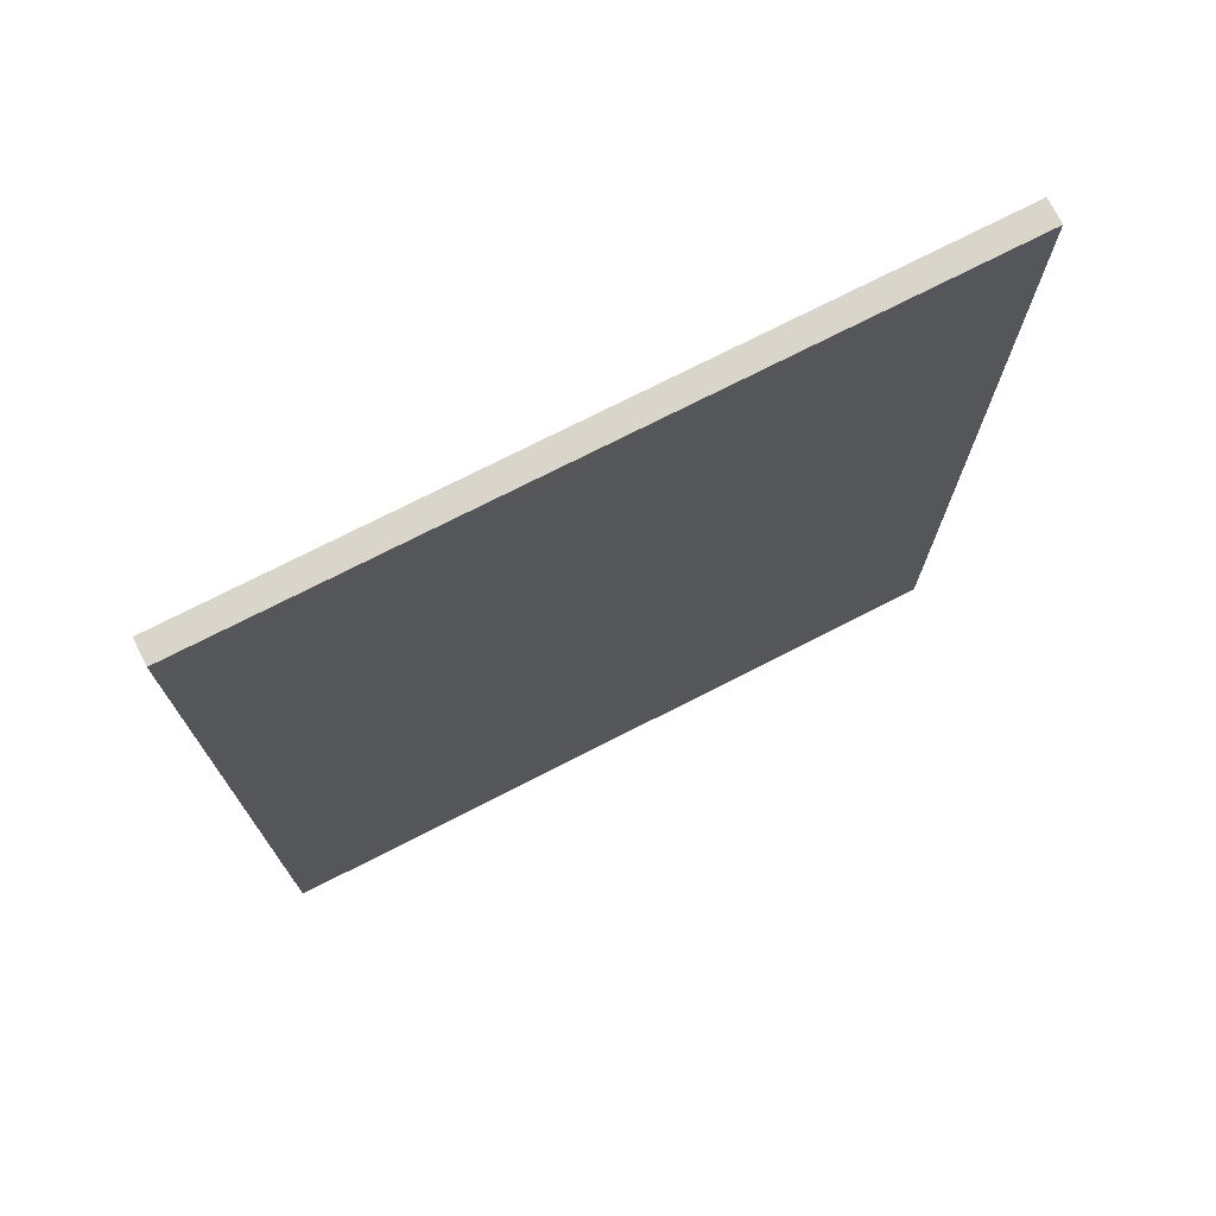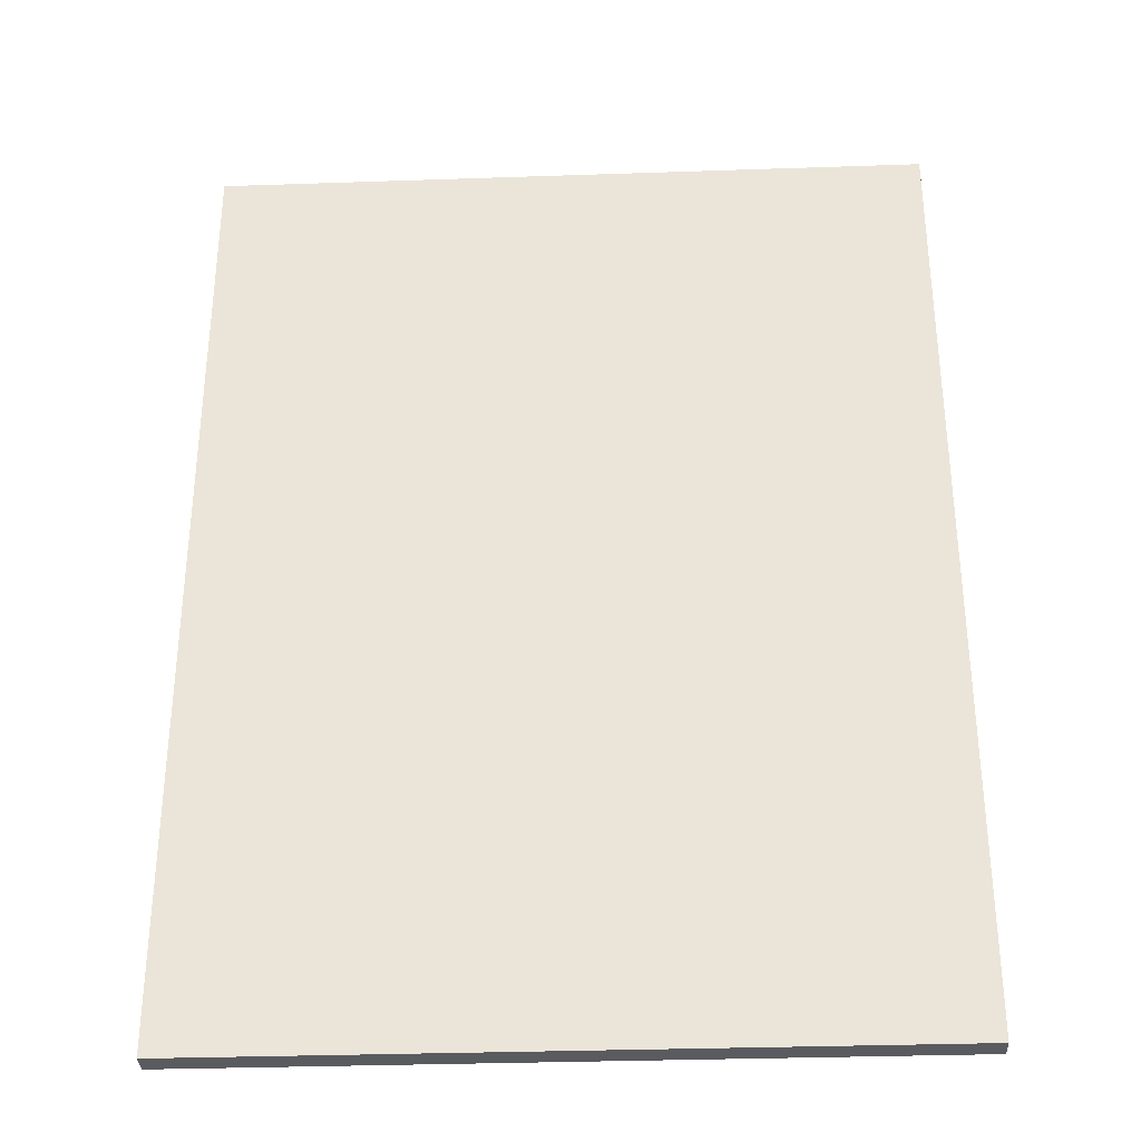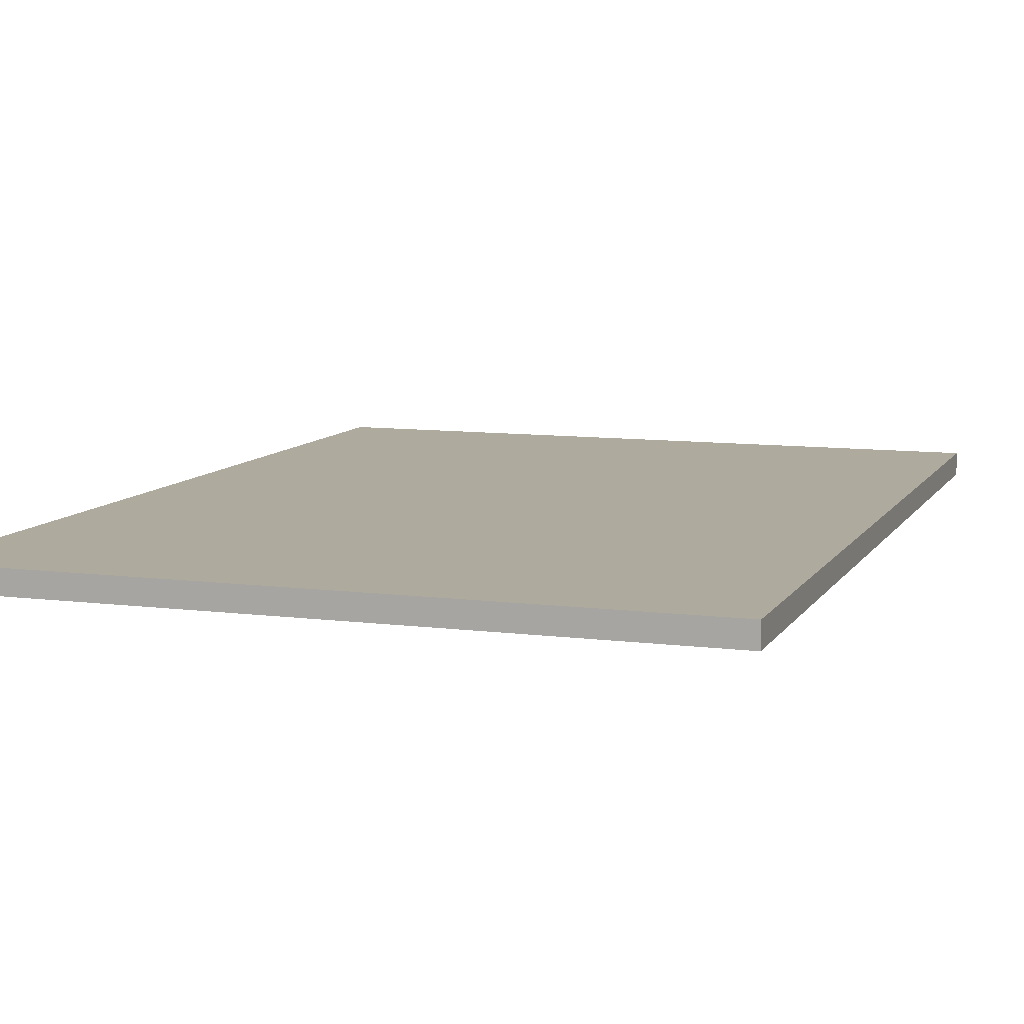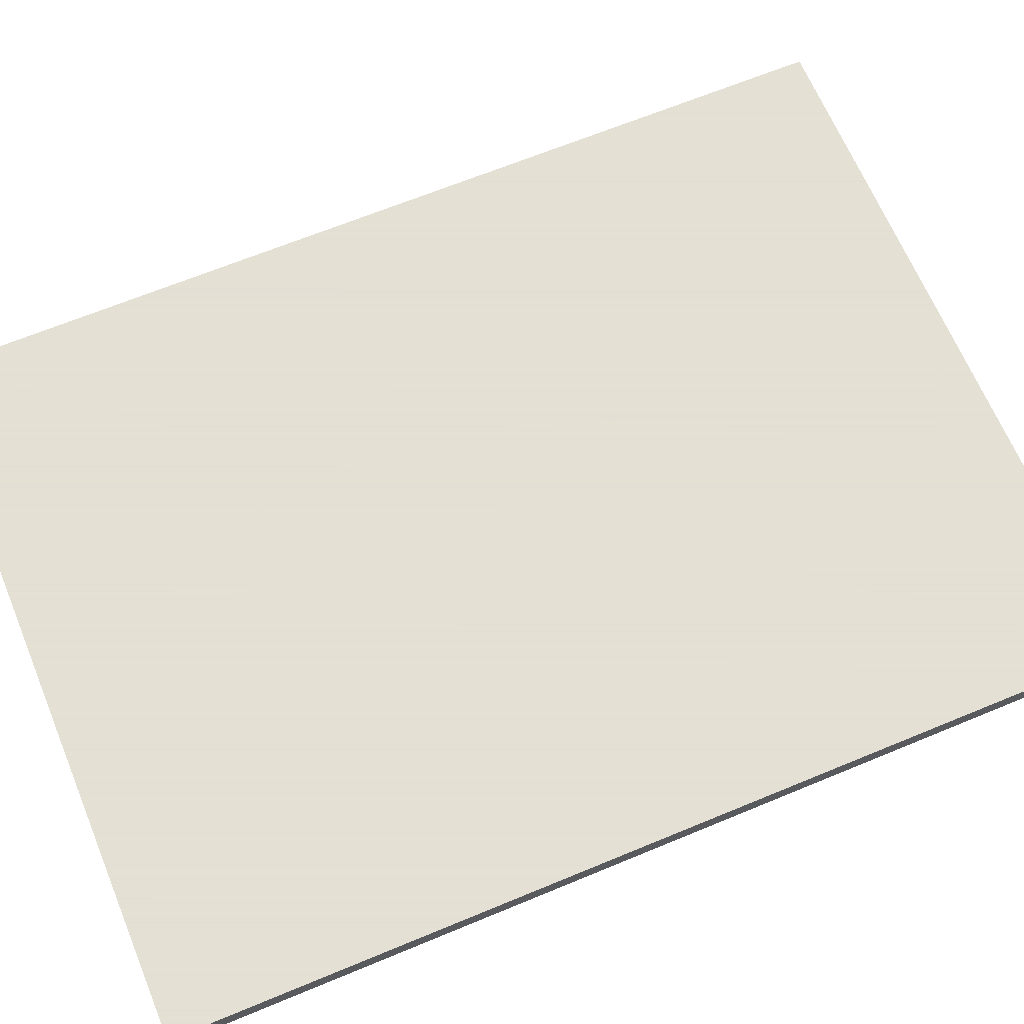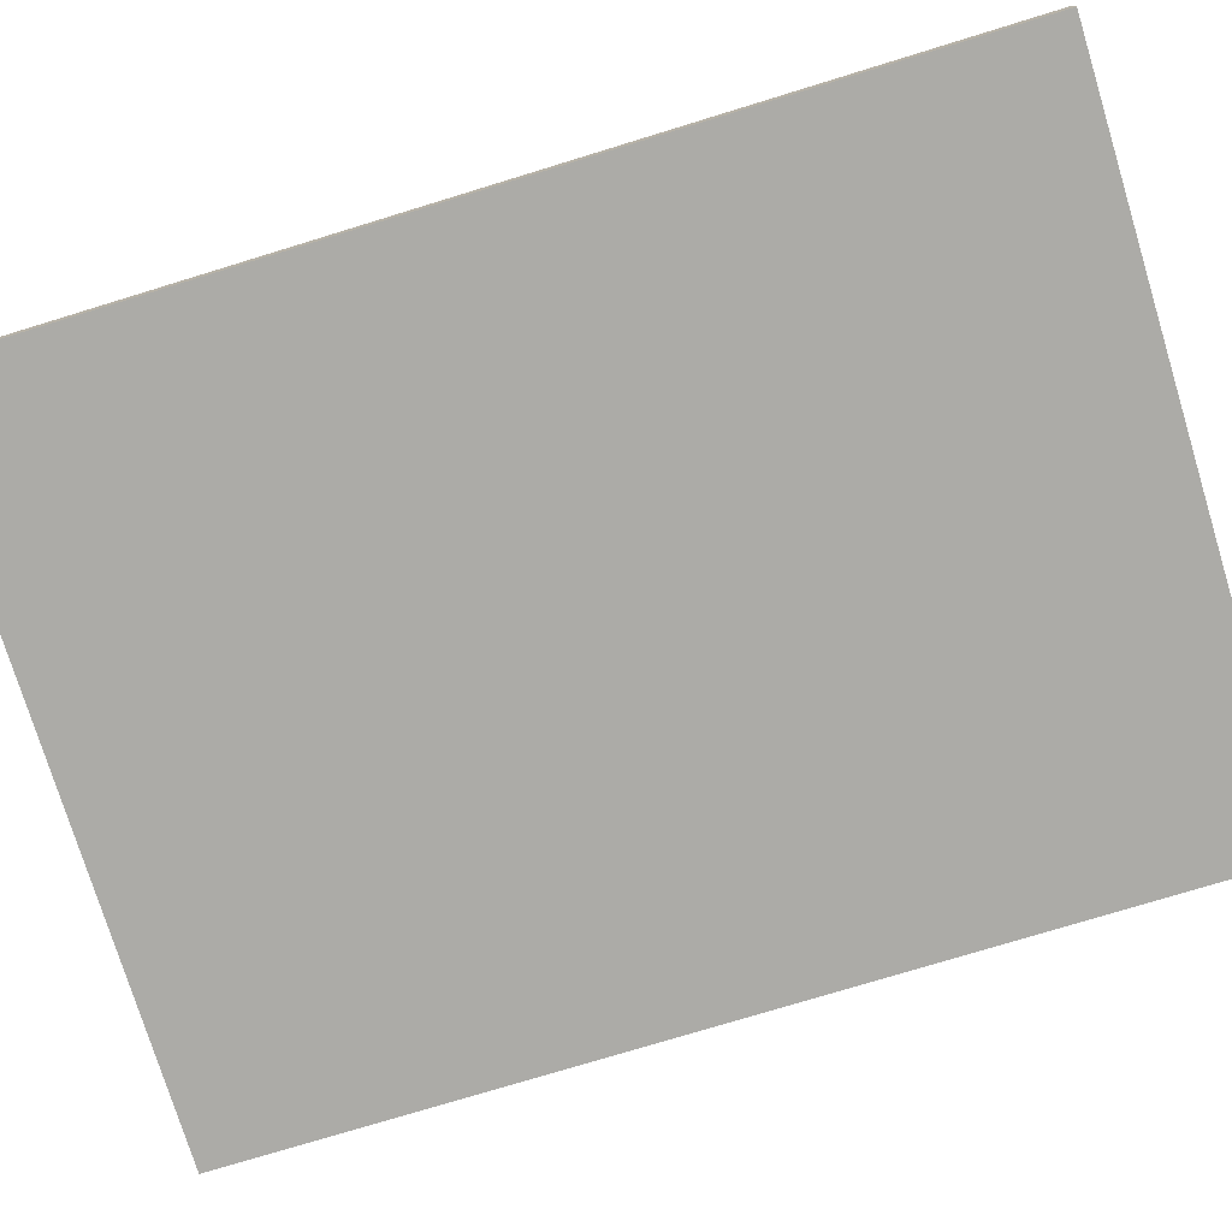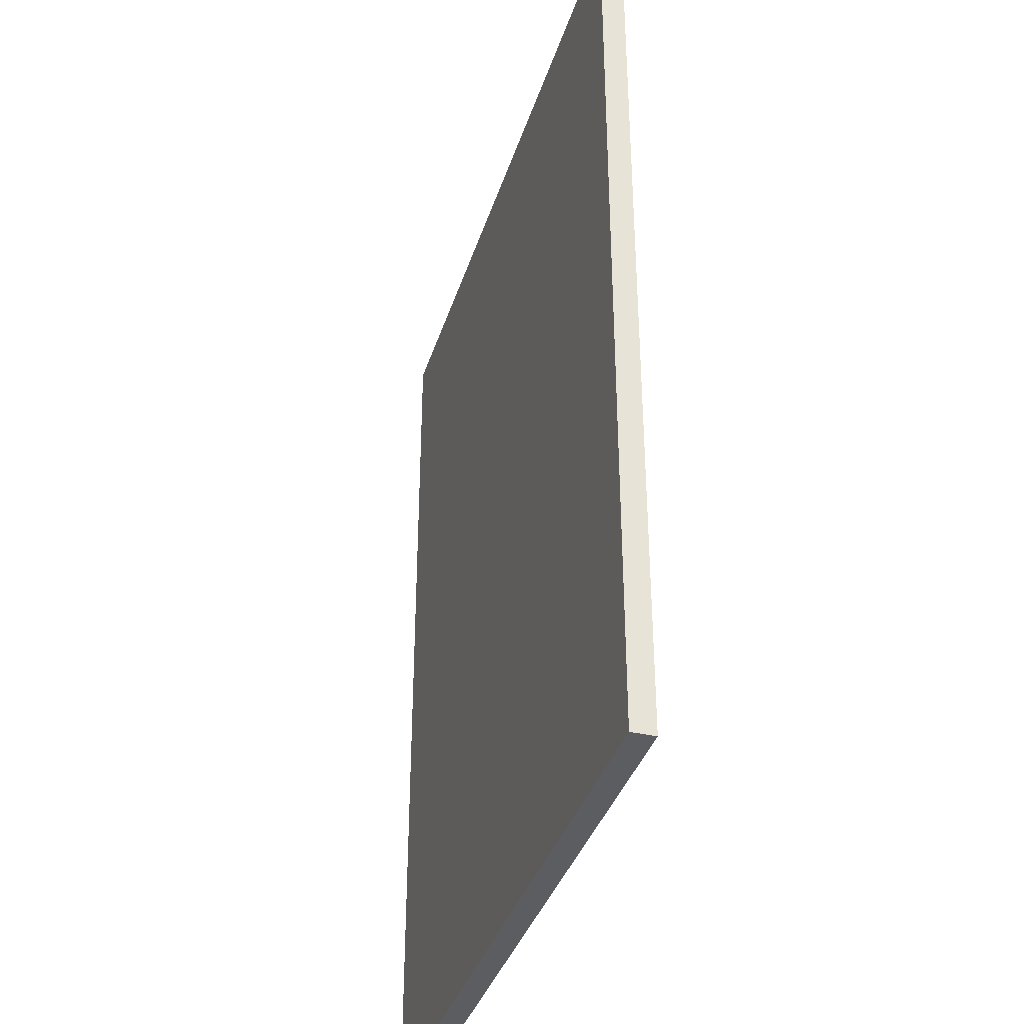
<metadata>
{"format":"obj","ext":"obj","renderer":"f3d","projection":"perspective","resolution":1024,"background":"white","views":[{"elev":74.6,"azim":-27.0,"up":"+Y"},{"elev":-33.0,"azim":-177.3,"up":"+Y"},{"elev":9.2,"azim":-161.0,"up":"+Z"},{"elev":66.2,"azim":-112.6,"up":"+Z"},{"elev":-76.2,"azim":-73.0,"up":"+Z"},{"elev":-37.1,"azim":-106.7,"up":"+Y"}]}
</metadata>
<code>
v 31.34 -20 20.75
v 61.34 -20 20.75
v 31.34 20 20.75
v 61.34 20 20.75
v 31.34 -20 21.75
v 61.34 -20 21.75
v 31.34 20 21.75
v 61.34 20 21.75
f 1 3 4
f 4 2 1
f 5 6 8
f 8 7 5
f 1 2 6
f 6 5 1
f 2 4 8
f 8 6 2
f 4 3 7
f 7 8 4
f 3 1 5
f 5 7 3

</code>
